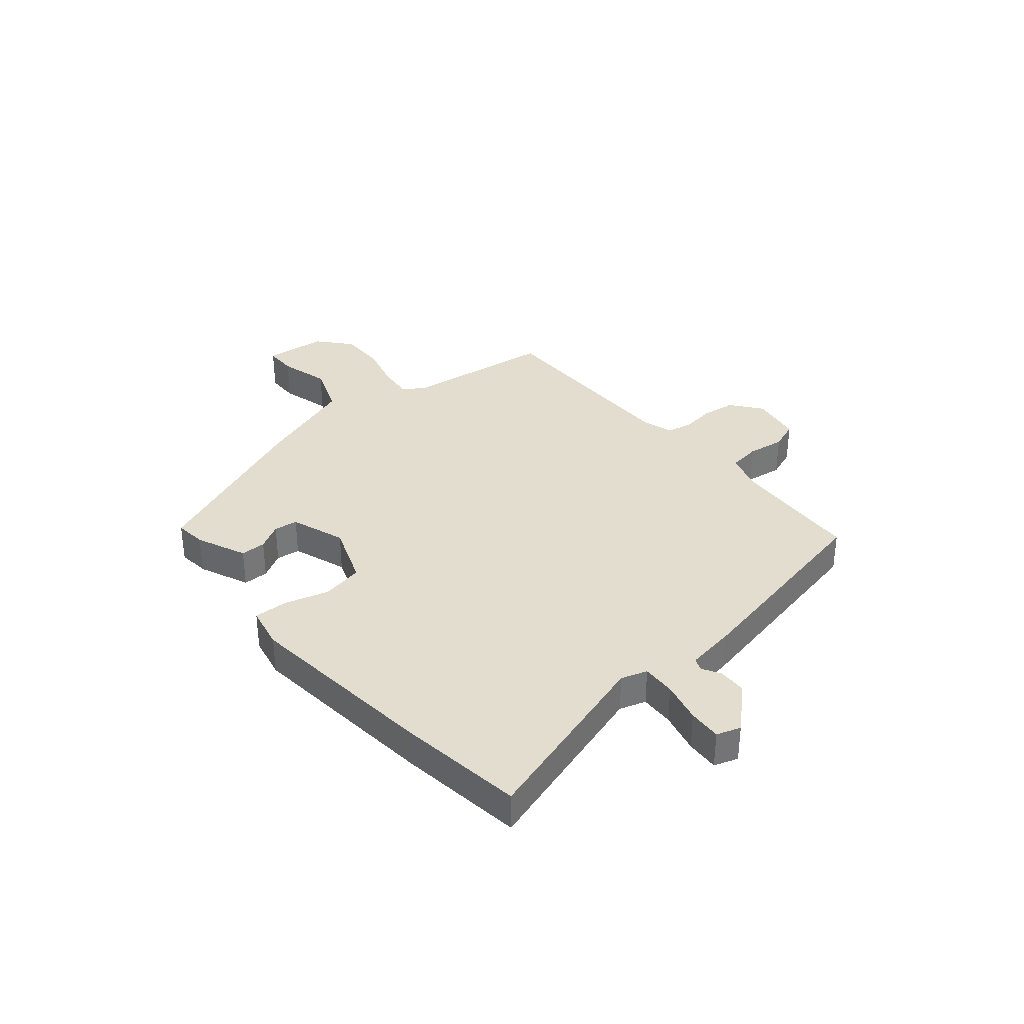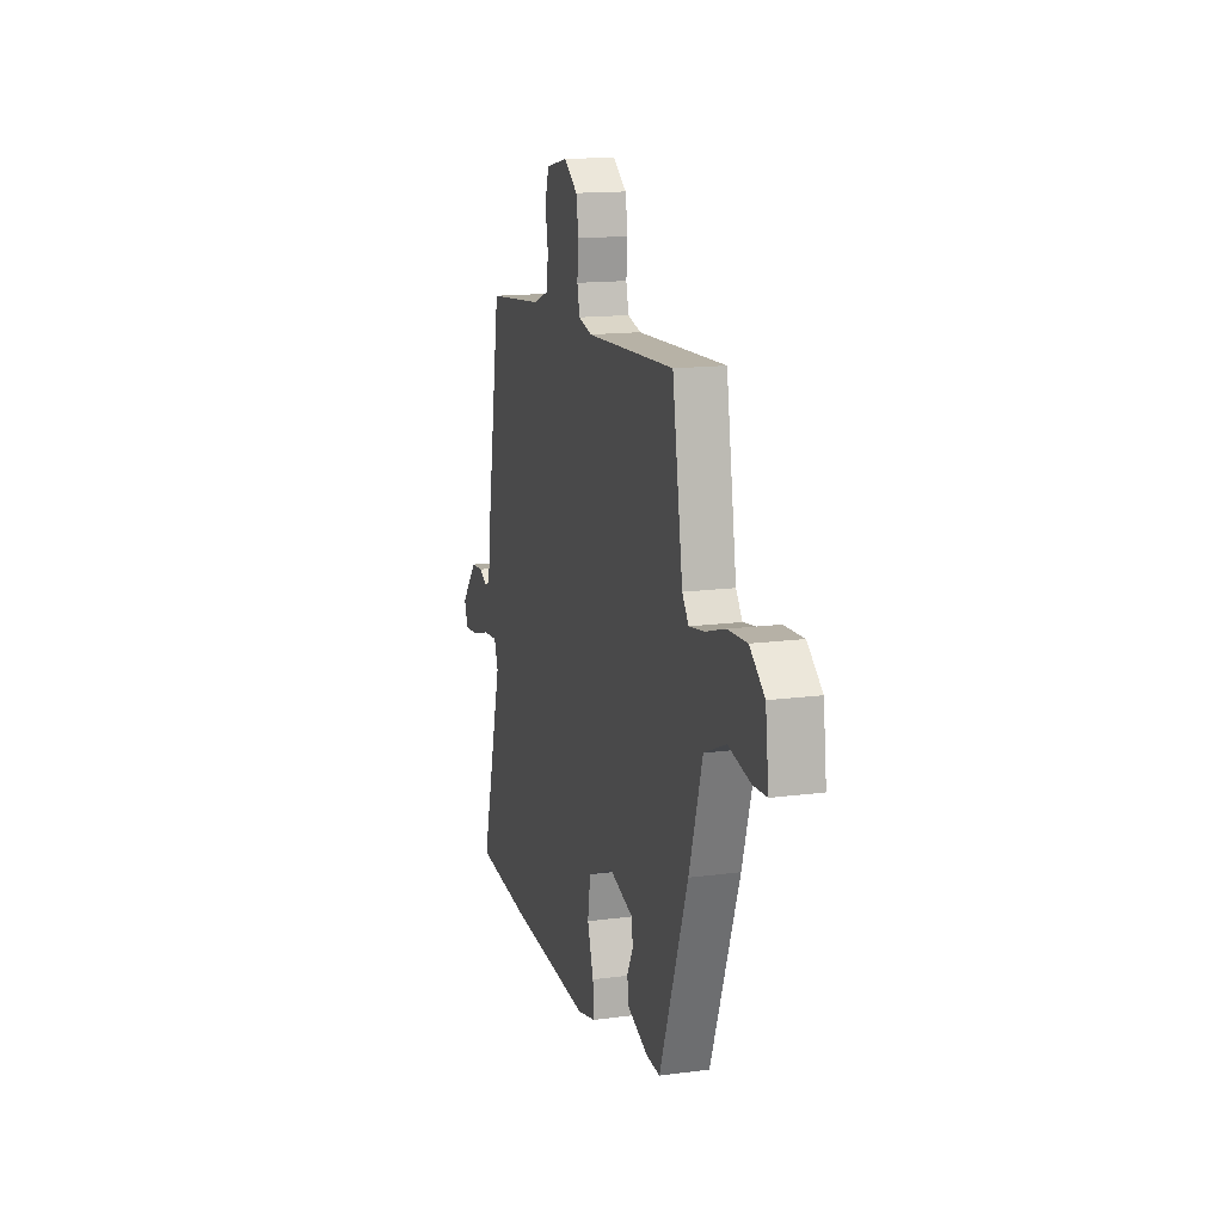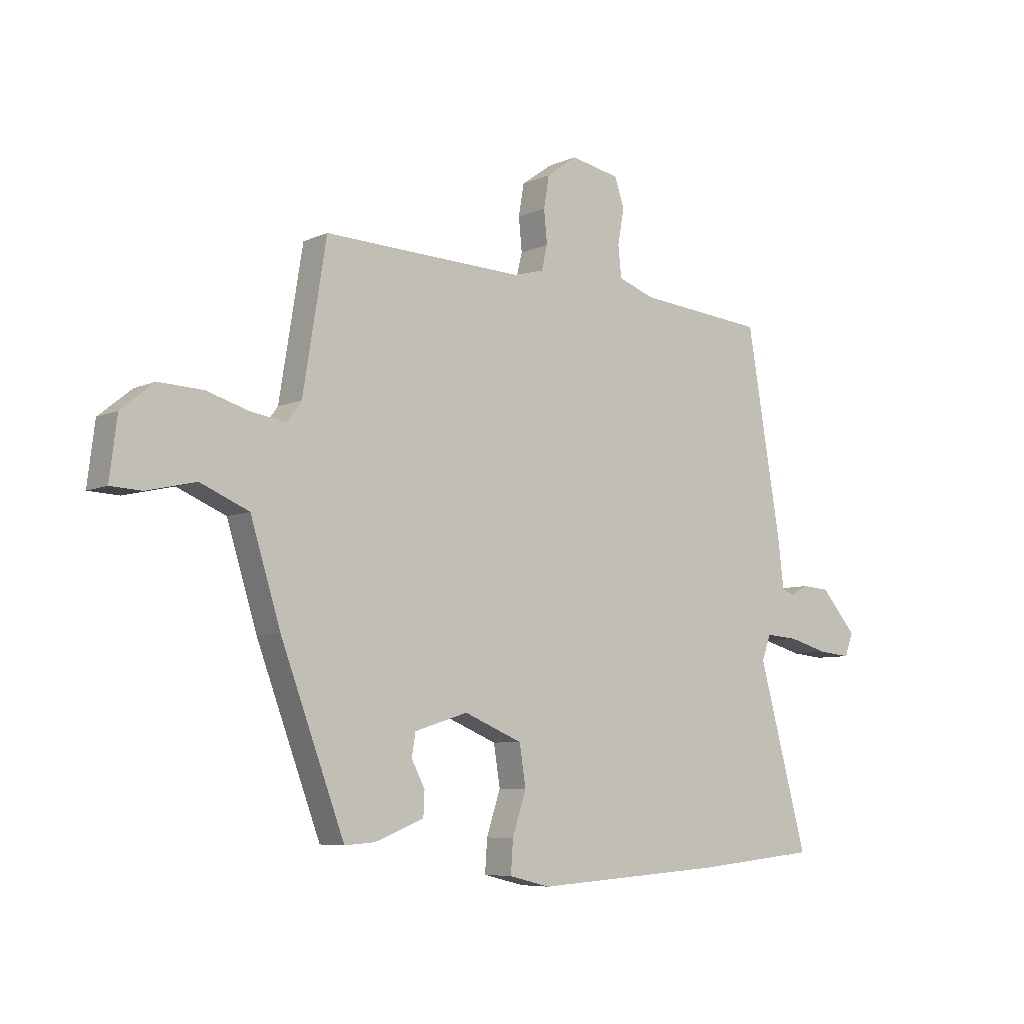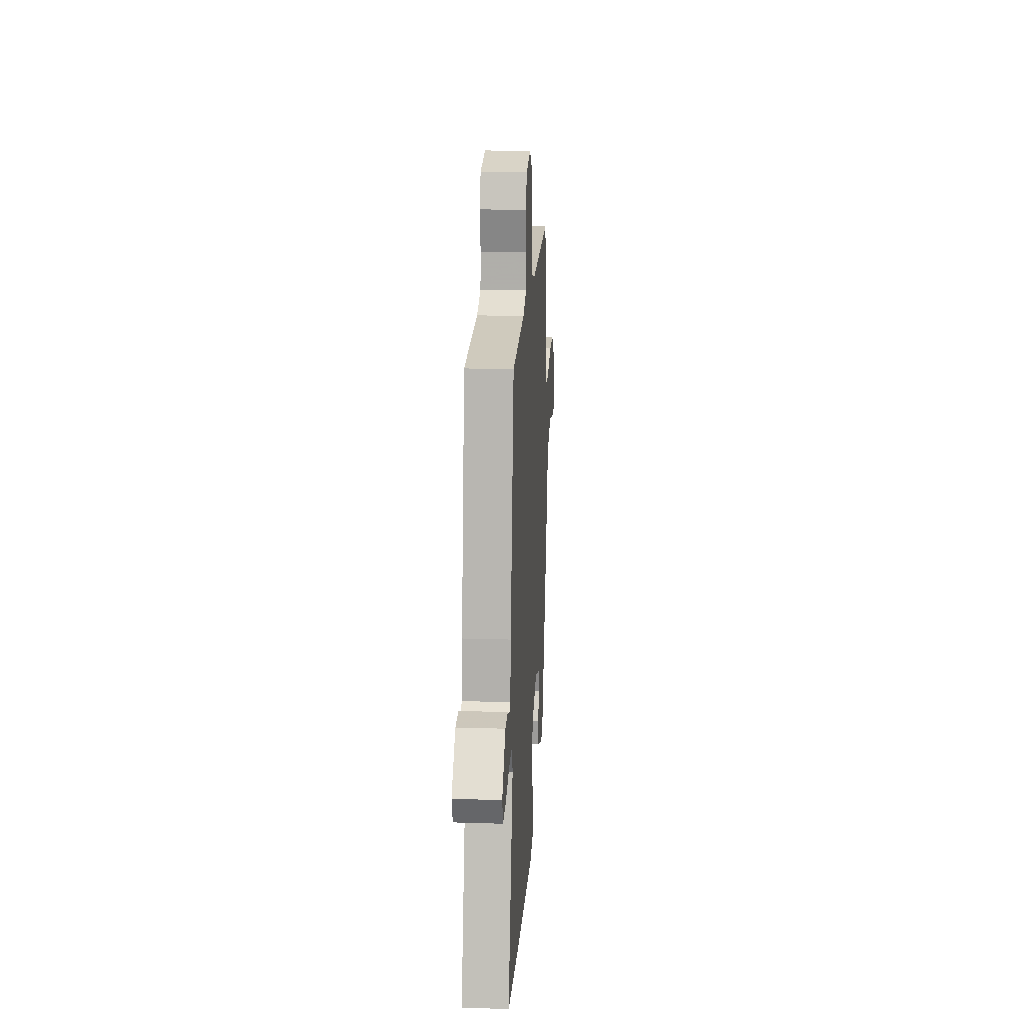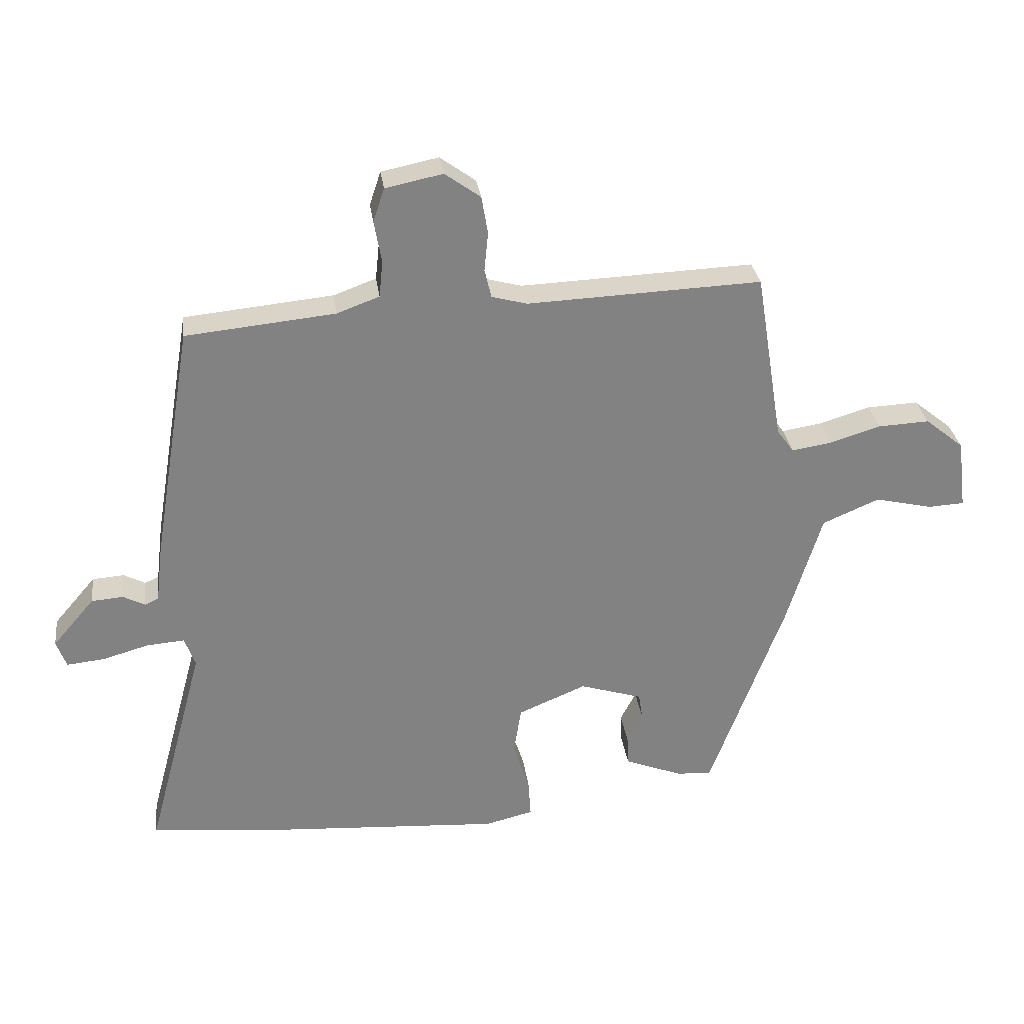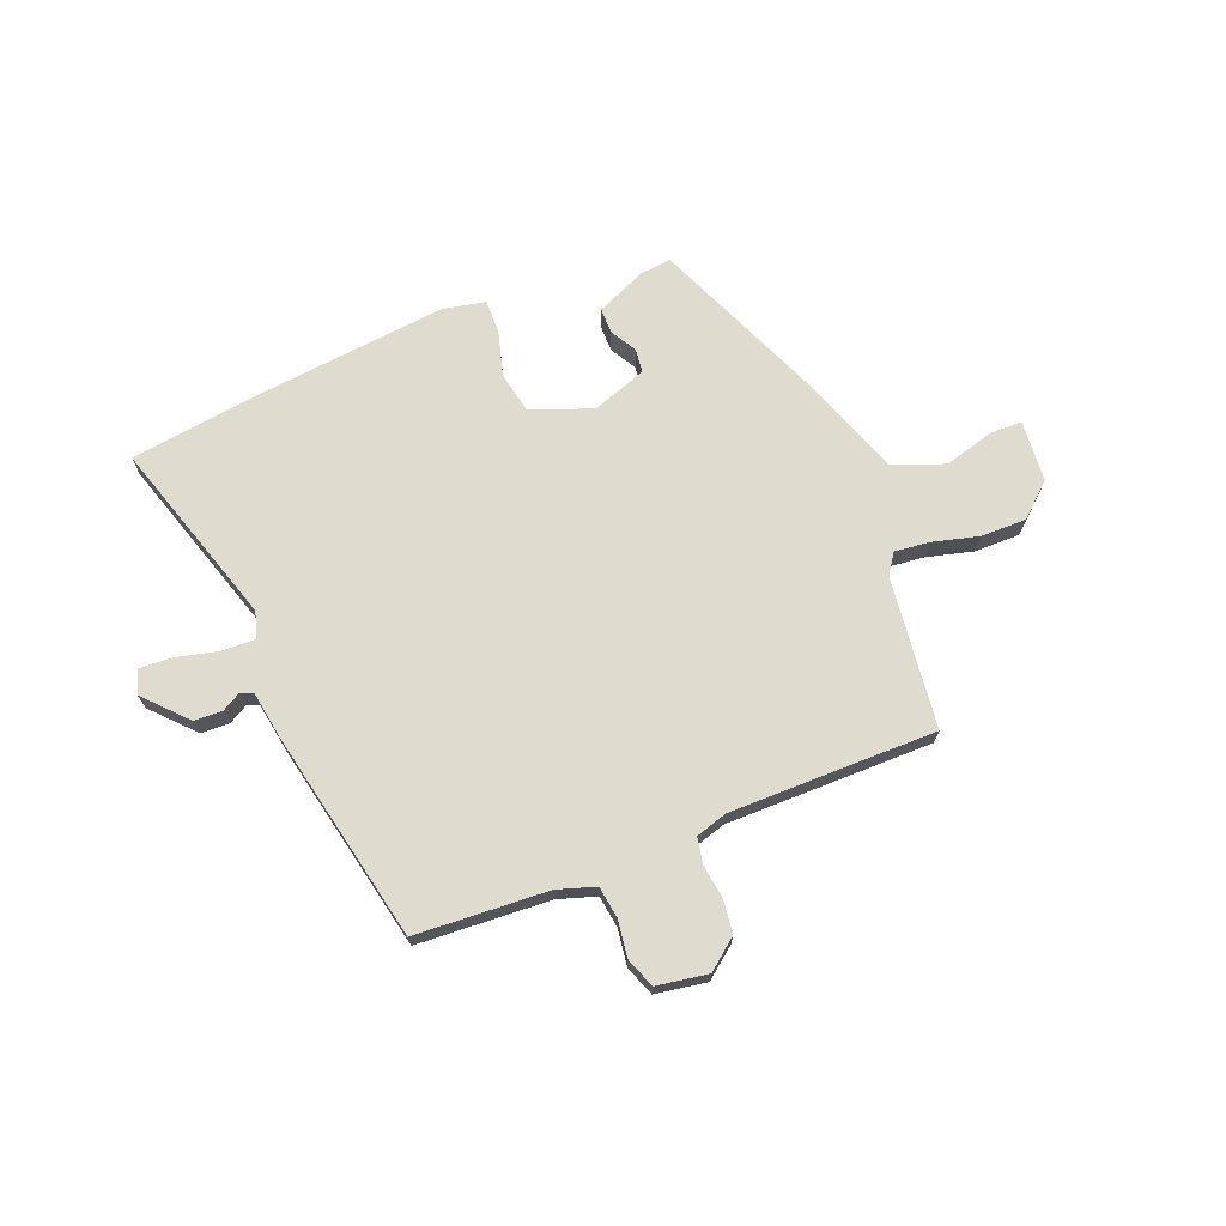
<metadata>
{"format":"obj","ext":"obj","renderer":"f3d","projection":"perspective","resolution":1024,"background":"white","views":[{"elev":34.8,"azim":-132.1,"up":"+Y"},{"elev":14.9,"azim":74.0,"up":"+Z"},{"elev":-6.7,"azim":142.4,"up":"+Z"},{"elev":17.3,"azim":-86.4,"up":"+Z"},{"elev":29.6,"azim":-7.5,"up":"+Z"},{"elev":70.3,"azim":-24.1,"up":"+Y"}]}
</metadata>
<code>
v 0.447 0.07 0.495
v 0.491 0.07 0.223
v 0.518 0.07 0.186
v 0.582 0.07 0.196
v 0.664 0.07 0.221
v 0.746 0.07 0.225
v 0.808 0.07 0.175
v 0.822 0.07 0.063
v 0.764 0.07 0.06
v 0.672 0.07 0.081
v 0.581 0.07 0.042
v 0.525 0.07 -0.14
v 0.405 0.07 -0.463
v 0.348 0.07 -0.459
v 0.256 0.07 -0.423
v 0.254 0.07 -0.377
v 0.279 0.07 -0.329
v 0.272 0.07 -0.286
v 0.172 0.07 -0.255
v 0.063 0.07 -0.301
v 0.051 0.07 -0.377
v 0.077 0.07 -0.457
v 0.081 0.07 -0.518
v 0.004 0.07 -0.537
v -0.354 0.07 -0.514
v -0.582 0.07 -0.492
v -0.49 0.07 -0.15
v -0.507 0.07 -0.103
v -0.568 0.07 -0.108
v -0.642 0.07 -0.129
v -0.702 0.07 -0.135
v -0.718 0.07 -0.092
v -0.651 0.07 -0.014
v -0.6 0.07 -0.01
v -0.565 0.07 -0.028
v -0.543 0.07 -0.018
v -0.532 0.07 0.074
v -0.468 0.07 0.456
v -0.229 0.07 0.48
v -0.161 0.07 0.505
v -0.155 0.07 0.563
v -0.167 0.07 0.63
v -0.149 0.07 0.684
v -0.057 0.07 0.703
v 0 0.07 0.662
v 0.01 0.07 0.602
v 0.004 0.07 0.54
v 0.015 0.07 0.494
v 0.072 0.07 0.479
v 0.447 0 0.495
v 0.491 0 0.223
v 0.518 0 0.186
v 0.582 0 0.196
v 0.664 0 0.221
v 0.746 0 0.225
v 0.808 0 0.175
v 0.822 0 0.063
v 0.764 0 0.06
v 0.672 0 0.081
v 0.581 0 0.042
v 0.525 0 -0.14
v 0.405 0 -0.463
v 0.348 0 -0.459
v 0.256 0 -0.423
v 0.254 0 -0.377
v 0.279 0 -0.329
v 0.272 0 -0.286
v 0.172 0 -0.255
v 0.063 0 -0.301
v 0.051 0 -0.377
v 0.077 0 -0.457
v 0.081 0 -0.518
v 0.004 0 -0.537
v -0.354 0 -0.514
v -0.582 0 -0.492
v -0.49 0 -0.15
v -0.507 0 -0.103
v -0.568 0 -0.108
v -0.642 0 -0.129
v -0.702 0 -0.135
v -0.718 0 -0.092
v -0.651 0 -0.014
v -0.6 0 -0.01
v -0.565 0 -0.028
v -0.543 0 -0.018
v -0.532 0 0.074
v -0.468 0 0.456
v -0.229 0 0.48
v -0.161 0 0.505
v -0.155 0 0.563
v -0.167 0 0.63
v -0.149 0 0.684
v -0.057 0 0.703
v 0 0 0.662
v 0.01 0 0.602
v 0.004 0 0.54
v 0.015 0 0.494
v 0.072 0 0.479
f 45 46 47
f 44 45 47
f 43 44 47
f 42 43 47
f 41 42 47
f 40 41 47 48
f 39 40 48 49
f 38 39 49
f 37 38 49
f 36 37 49
f 33 34 35
f 32 33 35
f 31 32 35
f 30 31 35
f 29 30 35
f 28 29 35 36
f 25 26 27
f 24 25 27
f 23 24 27
f 22 23 27
f 21 22 27
f 20 21 27 28
f 49 1 2
f 36 49 2
f 28 36 2
f 20 28 2
f 19 20 2
f 15 16 17
f 14 15 17
f 13 14 17
f 12 13 17
f 11 12 17
f 8 9 10
f 7 8 10
f 6 7 10
f 5 6 10
f 4 5 10
f 3 4 10 11
f 2 3 11
f 19 2 11
f 18 19 11
f 11 17 18
f 96 95 94
f 96 94 93
f 96 93 92
f 96 92 91
f 96 91 90
f 97 96 90 89
f 98 97 89 88
f 98 88 87
f 98 87 86
f 98 86 85
f 84 83 82
f 84 82 81
f 84 81 80
f 84 80 79
f 84 79 78
f 85 84 78 77
f 76 75 74
f 76 74 73
f 76 73 72
f 76 72 71
f 76 71 70
f 77 76 70 69
f 51 50 98
f 51 98 85
f 51 85 77
f 51 77 69
f 51 69 68
f 66 65 64
f 66 64 63
f 66 63 62
f 66 62 61
f 66 61 60
f 59 58 57
f 59 57 56
f 59 56 55
f 59 55 54
f 59 54 53
f 60 59 53 52
f 60 52 51
f 60 51 68
f 60 68 67
f 67 66 60
f 1 50 51 2
f 2 51 52 3
f 3 52 53 4
f 4 53 54 5
f 5 54 55 6
f 6 55 56 7
f 7 56 57 8
f 8 57 58 9
f 9 58 59 10
f 10 59 60 11
f 11 60 61 12
f 12 61 62 13
f 13 62 63 14
f 14 63 64 15
f 15 64 65 16
f 16 65 66 17
f 17 66 67 18
f 18 67 68 19
f 19 68 69 20
f 20 69 70 21
f 21 70 71 22
f 22 71 72 23
f 23 72 73 24
f 24 73 74 25
f 25 74 75 26
f 26 75 76 27
f 27 76 77 28
f 28 77 78 29
f 29 78 79 30
f 30 79 80 31
f 31 80 81 32
f 32 81 82 33
f 33 82 83 34
f 34 83 84 35
f 35 84 85 36
f 36 85 86 37
f 37 86 87 38
f 38 87 88 39
f 39 88 89 40
f 40 89 90 41
f 41 90 91 42
f 42 91 92 43
f 43 92 93 44
f 44 93 94 45
f 45 94 95 46
f 46 95 96 47
f 47 96 97 48
f 48 97 98 49
f 49 98 50 1

</code>
